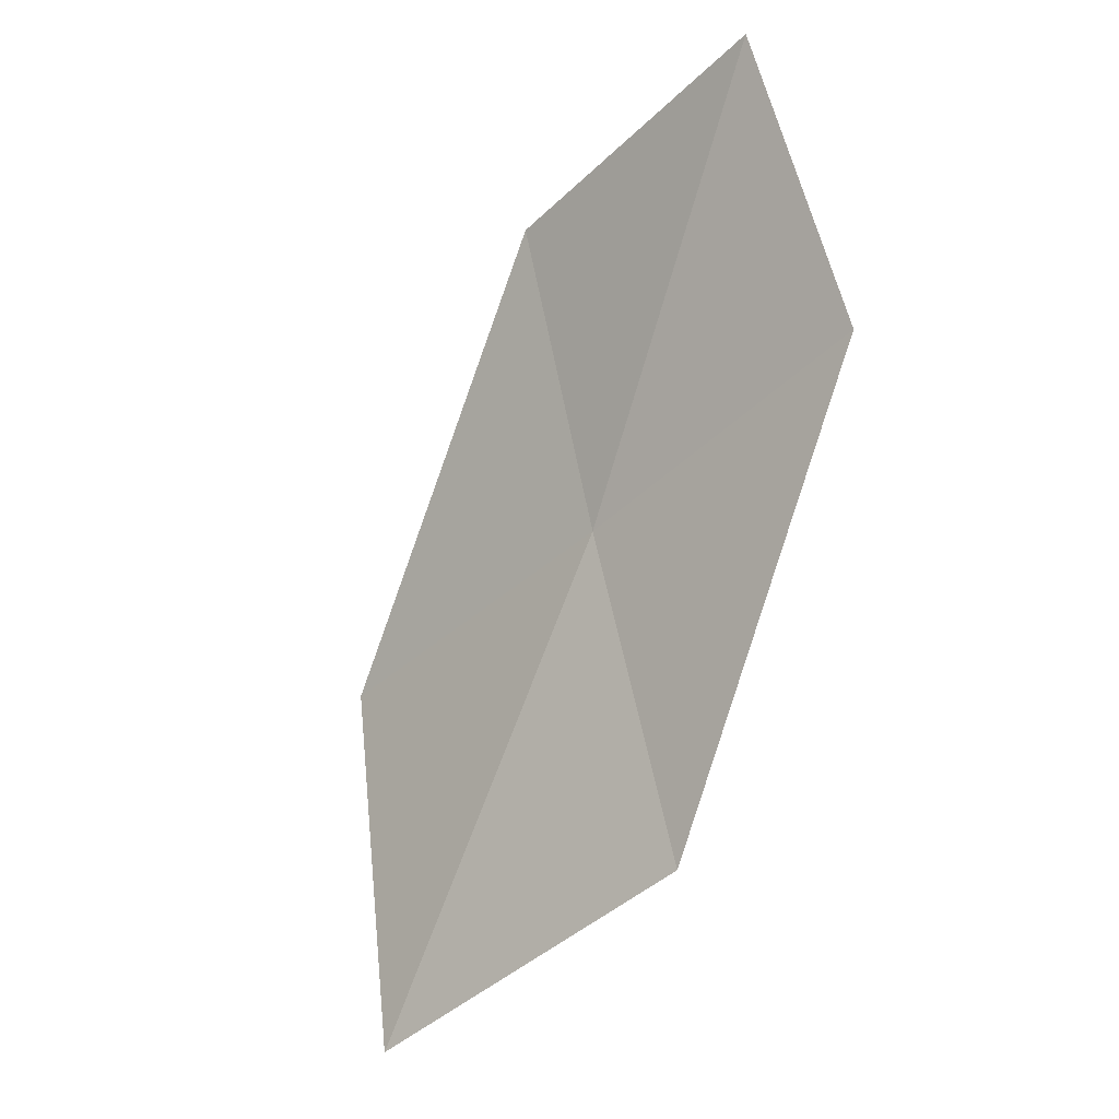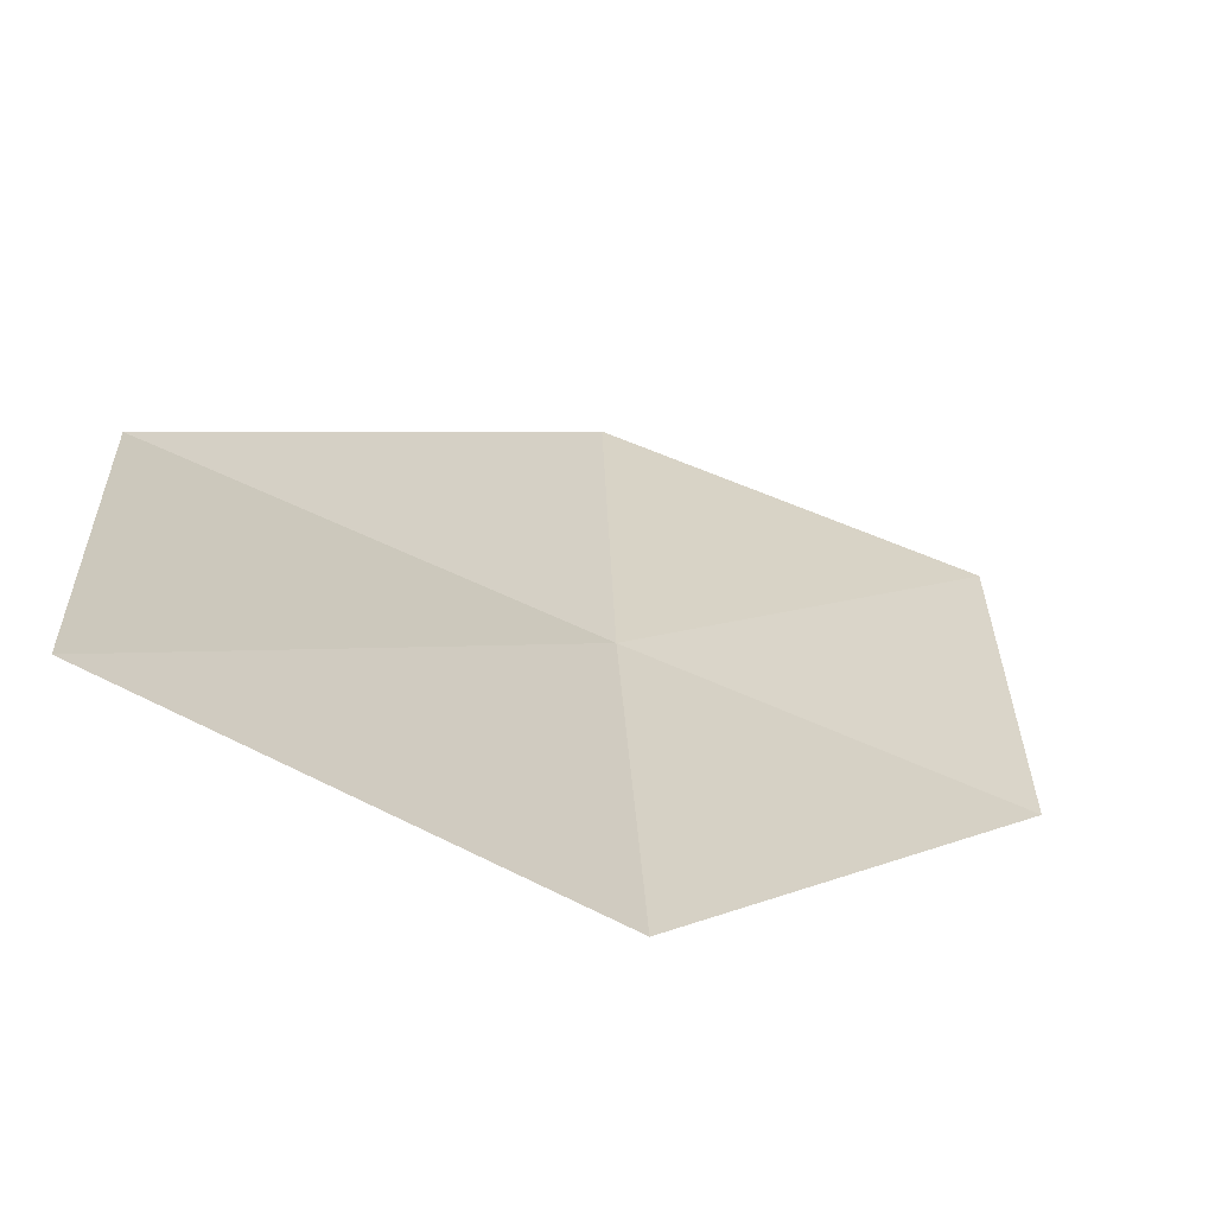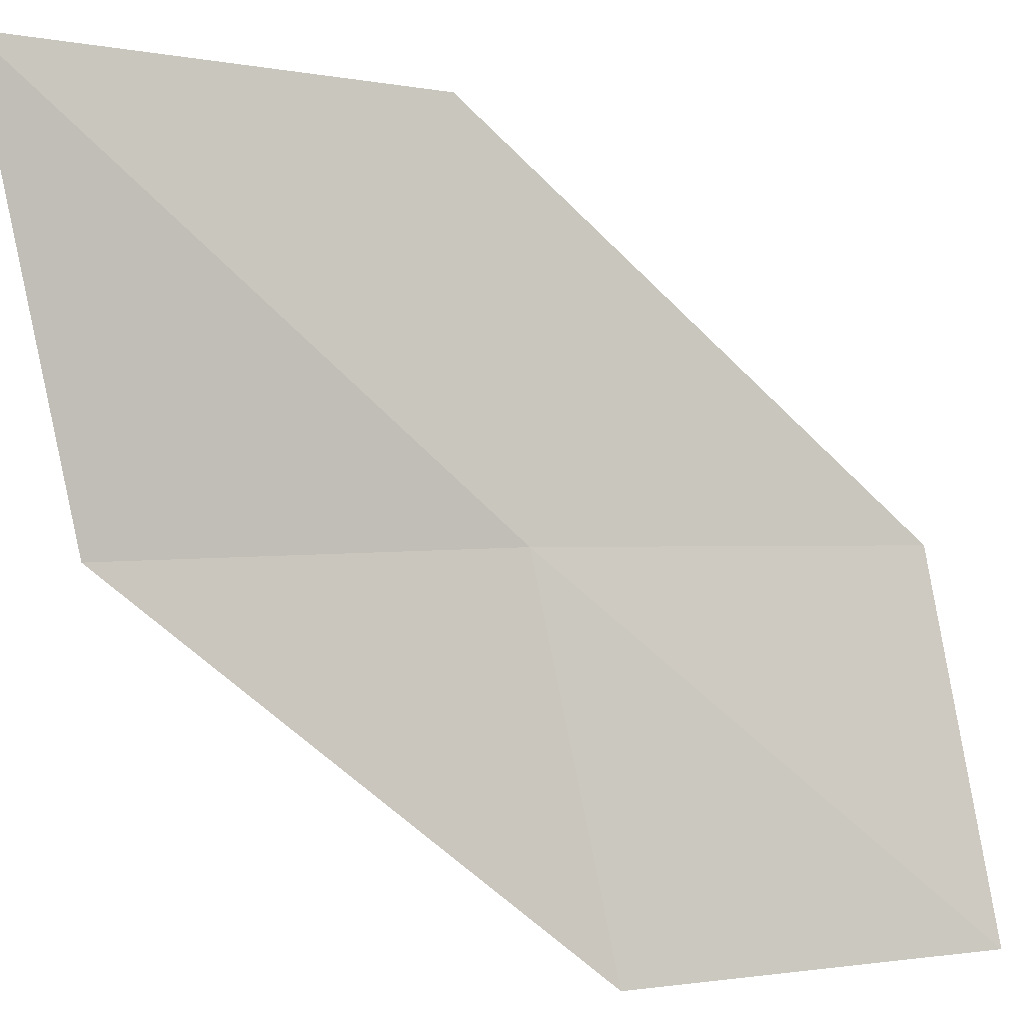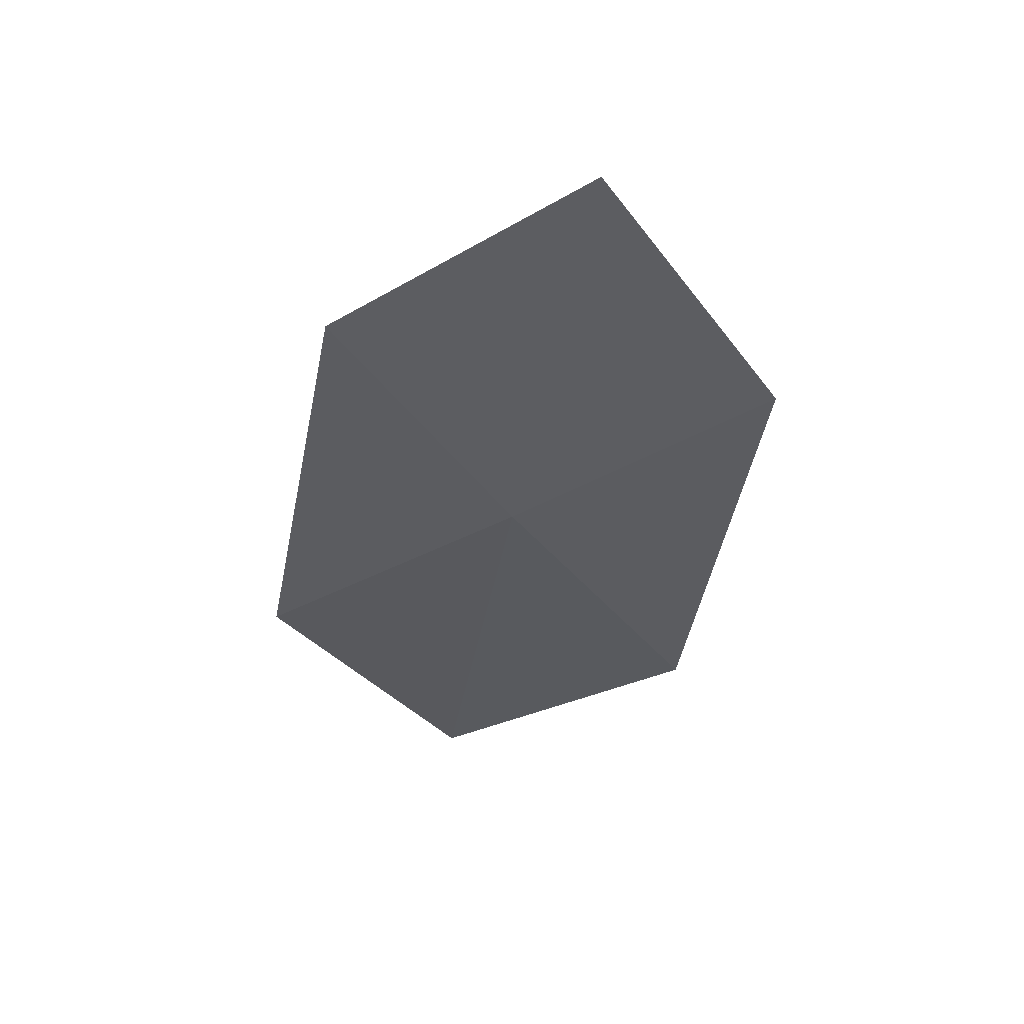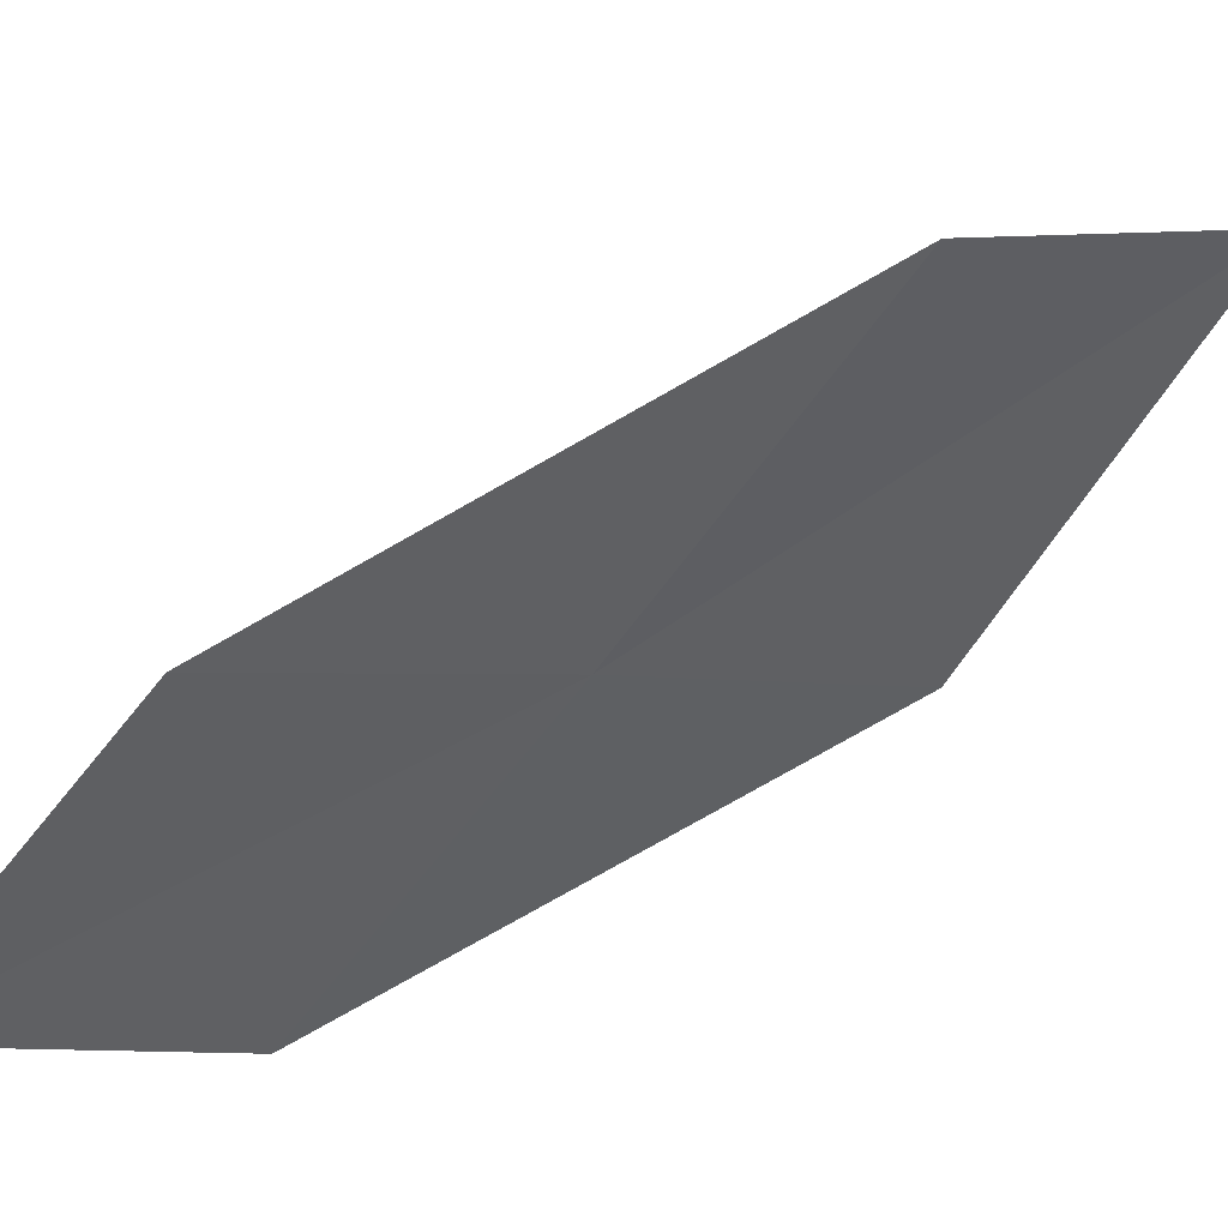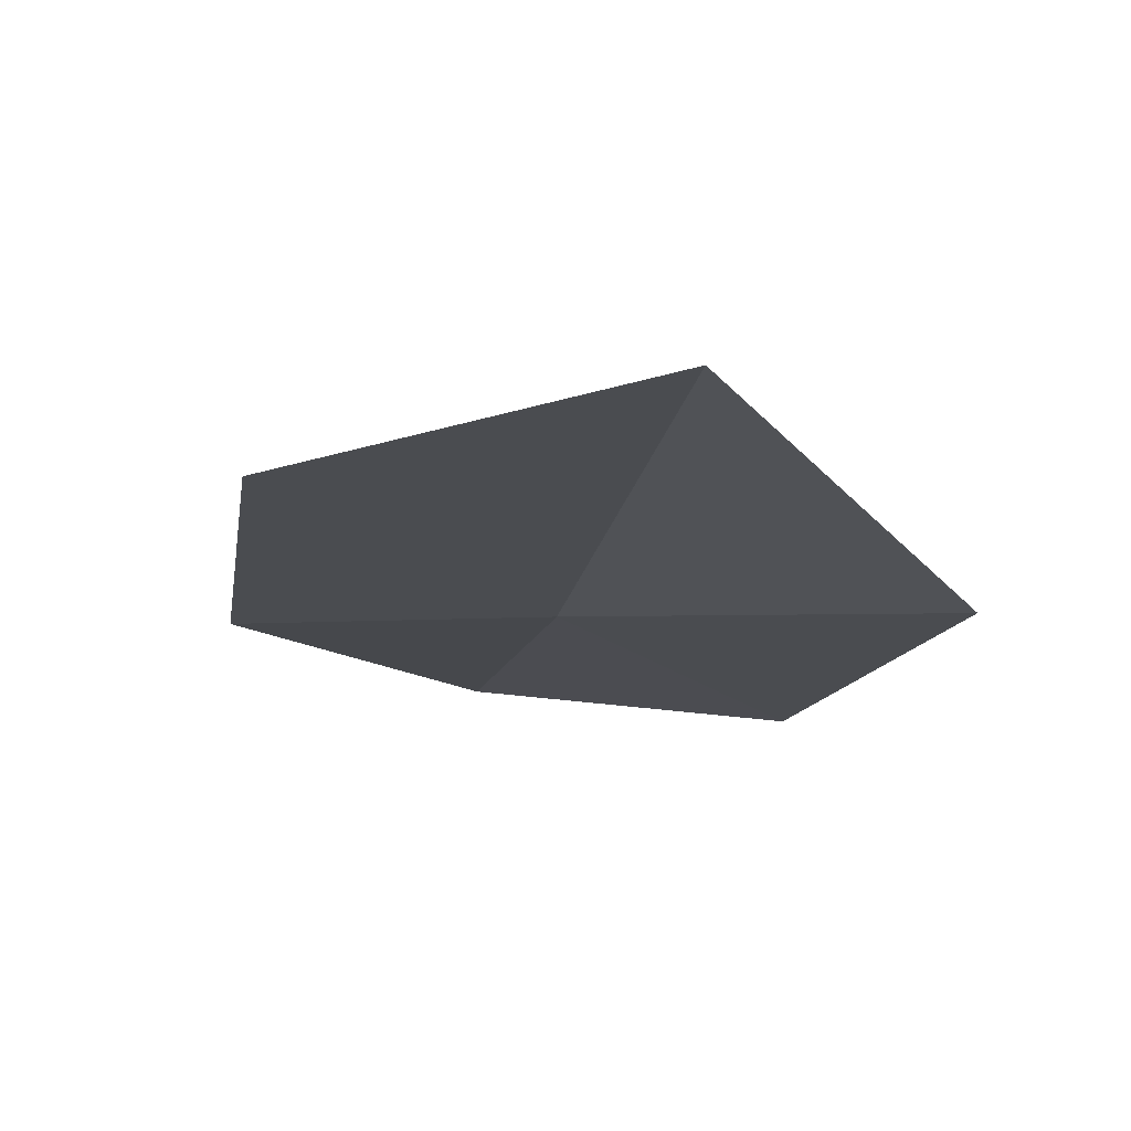
<metadata>
{"format":"obj","ext":"obj","renderer":"f3d","projection":"perspective","resolution":1024,"background":"white","views":[{"elev":39.2,"azim":58.0,"up":"+Y"},{"elev":42.5,"azim":55.4,"up":"+Z"},{"elev":56.3,"azim":136.4,"up":"+Z"},{"elev":21.7,"azim":-170.6,"up":"+Y"},{"elev":-23.5,"azim":-75.7,"up":"+Z"},{"elev":21.3,"azim":6.7,"up":"+Z"}]}
</metadata>
<code>
v 12.6 -18.69 13.62
v 11.59 -20.29 14.8
v 10.9 -17.6 13.06
v 14.39 -19.79 14.17
v 13.43 -21.47 15.69
v 13.52 -17.1 12.47
v 11.86 -16.07 12.1
f 1 3 2
f 1 5 4
f 1 2 5
f 1 6 7
f 1 7 3
f 1 4 6

</code>
